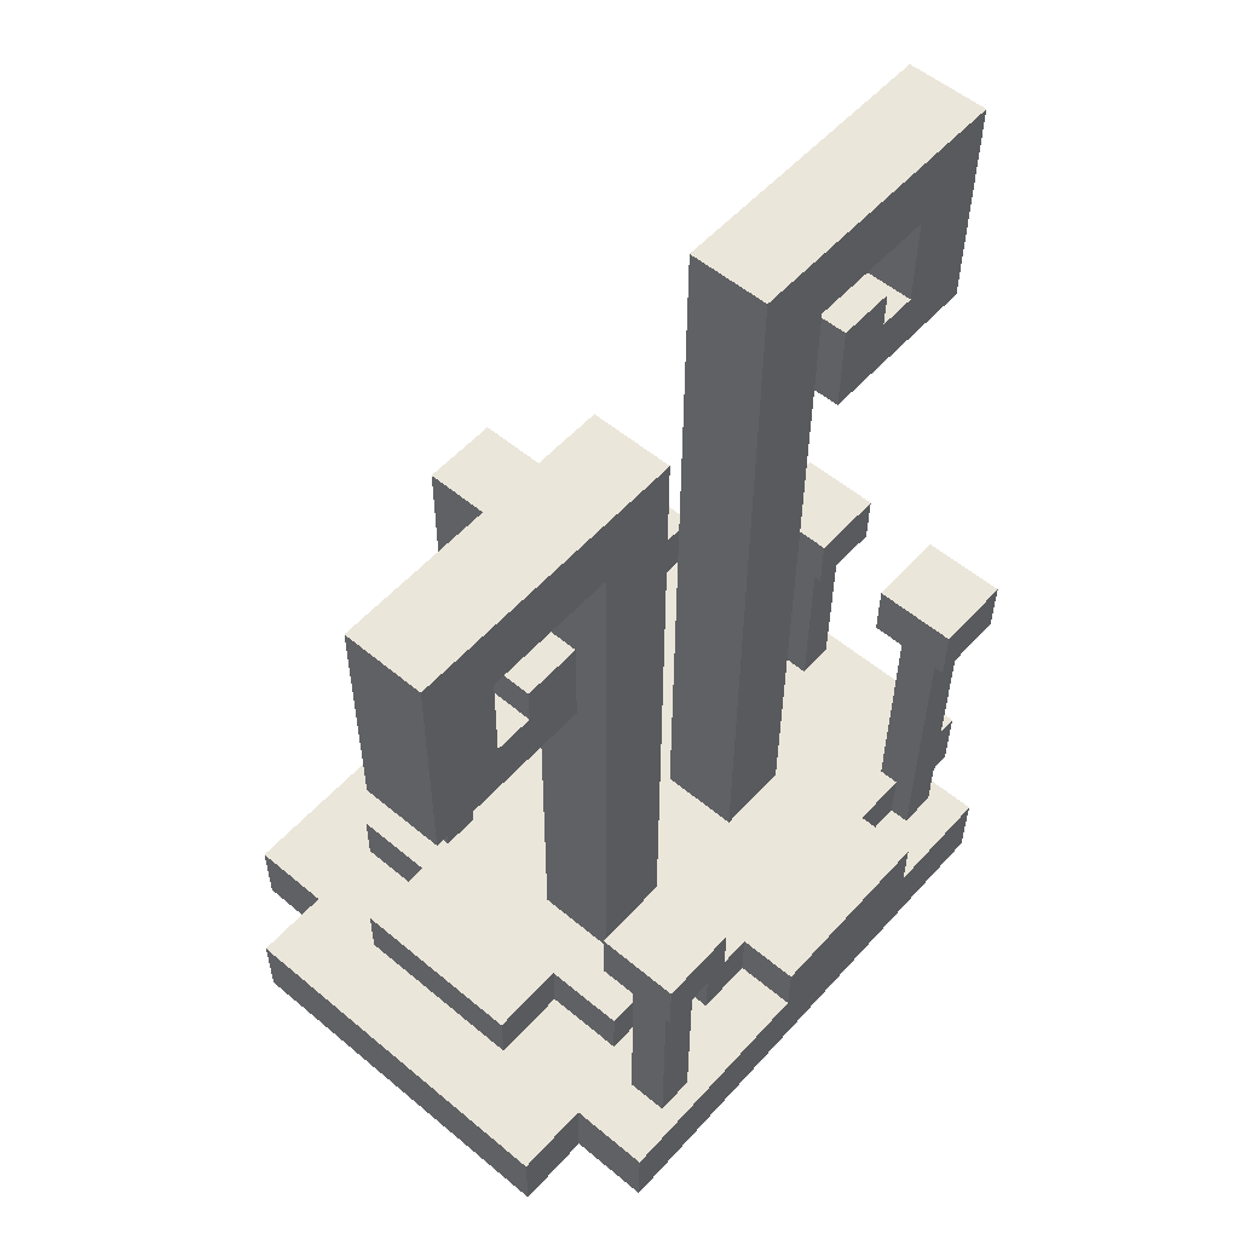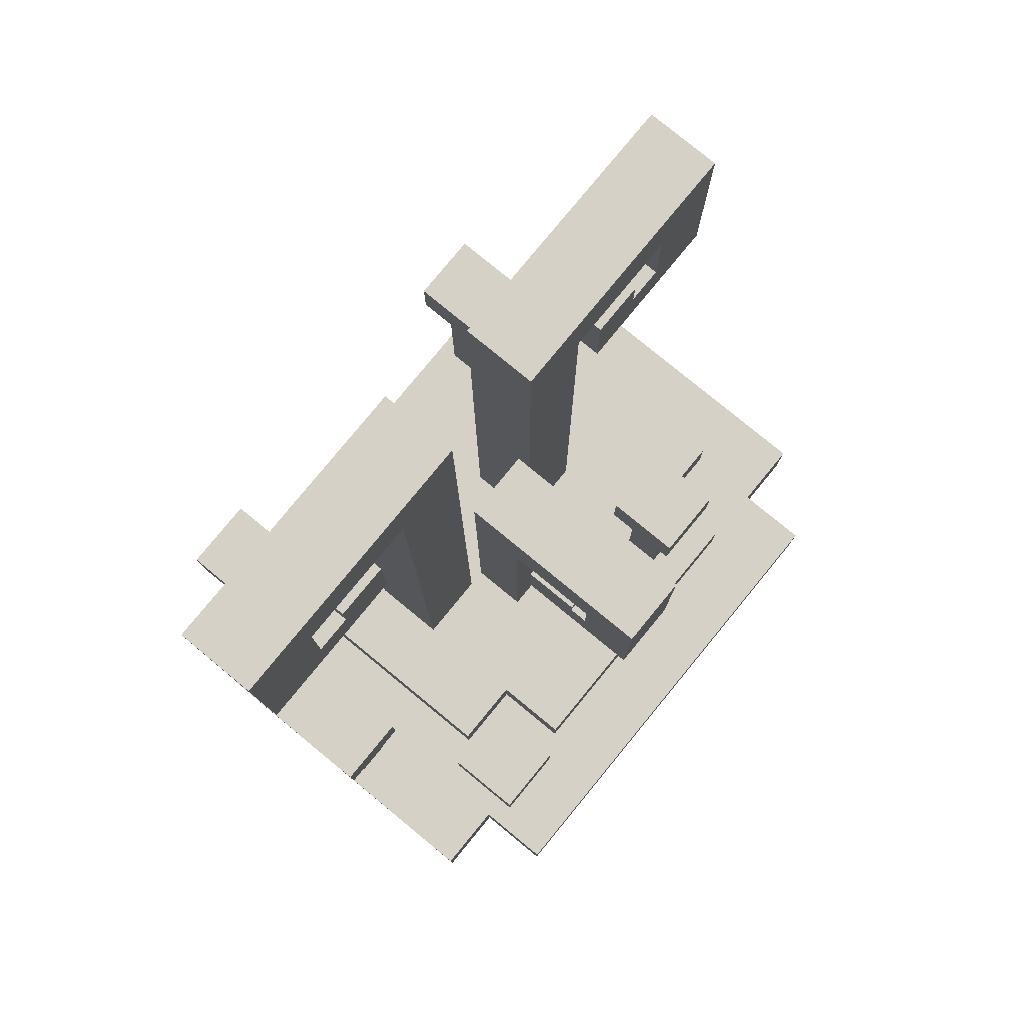
<metadata>
{"format":"obj","ext":"obj","renderer":"f3d","projection":"perspective","resolution":1024,"background":"white","views":[{"elev":55.1,"azim":131.2,"up":"+Z"},{"elev":79.5,"azim":-50.6,"up":"+Z"}]}
</metadata>
<code>
g alien_planet_space_flower_005
v 0.9 0.8202 0.2359
v -0.78 0.819 -0.004095
v 0.9 0.819 -0.004095
v -0.78 0.8202 0.2359
v -0.78 -0.8178 0.2441
v 0.9 -0.819 0.004095
v -0.78 -0.819 0.004095
v 0.9 -0.8178 0.2441
v -1.02 0.5682 0.2372
v -1.02 -0.567 0.002835
v -1.02 0.567 -0.002835
v -1.02 -0.5658 0.2428
v 1.14 -0.5658 0.2428
v 1.14 0.567 -0.002835
v 1.14 -0.567 0.002835
v 1.14 0.5682 0.2372
v 0.18 0.8211 0.4159
v -0.42 0.8202 0.2359
v 0.18 0.8202 0.2359
v -0.42 0.8211 0.4159
v -0.36 -0.5649 0.4228
v 0.66 -0.5658 0.2428
v -0.36 -0.5658 0.2428
v 0.66 -0.5649 0.4228
v 0.9 -0.3129 0.4216
v 0.9 0.2532 0.2387
v 0.9 -0.3138 0.2416
v 0.9 0.2541 0.4187
v -0.66 0.3276 2.518
v -0.48 0.0756 2.52
v -0.66 0.0756 2.52
v -0.48 0.3276 2.518
v -0.6 0.6993 1.257
v -0.72 0.6942 0.2365
v -0.6 0.6942 0.2365
v -0.72 0.6993 1.257
v 0.72 0.7611 1.016
v 0.6 0.7572 0.2362
v 0.72 0.7572 0.2362
v 0.6 0.7611 1.016
v -0.84 0.0675 0.8997
v -0.96 0.0642 0.2397
v -0.84 0.0642 0.2397
v -0.96 0.0675 0.8997
v 0.54 -0.3099 1.022
v 0.42 -0.3129 0.4216
v 0.54 -0.3129 0.4216
v 0.42 -0.3099 1.022
v -0.54 -0.4377 0.6622
v -0.66 -0.4398 0.2422
v -0.54 -0.4398 0.2422
v -0.66 -0.4377 0.6622
v -0.72 0.5733 1.257
v -0.6 0.5682 0.2372
v -0.72 0.5682 0.2372
v -0.6 0.5733 1.257
v 0.6 0.6351 1.017
v 0.72 0.6312 0.2368
v 0.6 0.6312 0.2368
v 0.72 0.6351 1.017
v -0.96 -0.0585 0.9003
v -0.84 -0.0618 0.2403
v -0.96 -0.0618 0.2403
v -0.84 -0.0585 0.9003
v 0.42 -0.4359 1.022
v 0.54 -0.4389 0.4222
v 0.42 -0.4389 0.4222
v 0.54 -0.4359 1.022
v -0.66 -0.5637 0.6628
v -0.54 -0.5658 0.2428
v -0.66 -0.5658 0.2428
v -0.54 -0.5637 0.6628
v -0.72 0.6993 1.257
v -0.72 0.5682 0.2372
v -0.72 0.6942 0.2365
v -0.72 0.5733 1.257
v 0.6 0.7611 1.016
v 0.6 0.6312 0.2368
v 0.6 0.7572 0.2362
v 0.6 0.6351 1.017
v -0.96 0.0675 0.8997
v -0.96 -0.0618 0.2403
v -0.96 0.0642 0.2397
v -0.96 -0.0585 0.9003
v 0.42 -0.3099 1.022
v 0.42 -0.4389 0.4222
v 0.42 -0.3129 0.4216
v 0.42 -0.4359 1.022
v -0.66 -0.4377 0.6622
v -0.66 -0.5658 0.2428
v -0.66 -0.4398 0.2422
v -0.66 -0.5637 0.6628
v -0.6 0.5733 1.257
v -0.6 0.6942 0.2365
v -0.6 0.5682 0.2372
v -0.6 0.6993 1.257
v 0.72 0.6351 1.017
v 0.72 0.7572 0.2362
v 0.72 0.6312 0.2368
v 0.72 0.7611 1.016
v -0.84 -0.0585 0.9003
v -0.84 0.0642 0.2397
v -0.84 -0.0618 0.2403
v -0.84 0.0675 0.8997
v 0.54 -0.4359 1.022
v 0.54 -0.3129 0.4216
v 0.54 -0.4389 0.4222
v 0.54 -0.3099 1.022
v -0.54 -0.5637 0.6628
v -0.54 -0.4398 0.2422
v -0.54 -0.5658 0.2428
v -0.54 -0.4377 0.6622
v 0.78 0.825 1.196
v 0.54 0.8241 1.016
v 0.78 0.8241 1.016
v 0.54 0.825 1.196
v -0.54 0.7632 1.436
v -0.78 0.7623 1.256
v -0.54 0.7623 1.256
v -0.78 0.7632 1.436
v -0.78 0.1314 1.079
v -1.02 0.1305 0.8994
v -0.78 0.1305 0.8994
v -1.02 0.1314 1.079
v 0.6 -0.246 1.201
v 0.36 -0.2469 1.021
v 0.6 -0.2469 1.021
v 0.36 -0.246 1.201
v -0.48 -0.3738 0.8419
v -0.72 -0.3747 0.6619
v -0.48 -0.3747 0.6619
v -0.72 -0.3738 0.8419
v 0.54 0.573 1.197
v 0.78 0.5721 1.017
v 0.54 0.5721 1.017
v 0.78 0.573 1.197
v -0.78 0.5112 1.437
v -0.54 0.5103 1.257
v -0.78 0.5103 1.257
v -0.54 0.5112 1.437
v -1.02 -0.1206 1.081
v -0.78 -0.1215 0.9006
v -1.02 -0.1215 0.9006
v -0.78 -0.1206 1.081
v 0.36 -0.498 1.203
v 0.6 -0.4989 1.023
v 0.36 -0.4989 1.023
v 0.6 -0.498 1.203
v -0.72 -0.6258 0.8431
v -0.48 -0.6267 0.6631
v -0.72 -0.6267 0.6631
v -0.48 -0.6258 0.8431
v 0.54 0.825 1.196
v 0.54 0.5721 1.017
v 0.54 0.8241 1.016
v 0.54 0.573 1.197
v -0.78 0.7632 1.436
v -0.78 0.5103 1.257
v -0.78 0.7623 1.256
v -0.78 0.5112 1.437
v -1.02 0.1314 1.079
v -1.02 -0.1215 0.9006
v -1.02 0.1305 0.8994
v -1.02 -0.1206 1.081
v 0.36 -0.246 1.201
v 0.36 -0.4989 1.023
v 0.36 -0.2469 1.021
v 0.36 -0.498 1.203
v -0.72 -0.3738 0.8419
v -0.72 -0.6267 0.6631
v -0.72 -0.3747 0.6619
v -0.72 -0.6258 0.8431
v 0.78 0.573 1.197
v 0.78 0.8241 1.016
v 0.78 0.5721 1.017
v 0.78 0.825 1.196
v -0.54 0.5112 1.437
v -0.54 0.7623 1.256
v -0.54 0.5103 1.257
v -0.54 0.7632 1.436
v -0.78 -0.1206 1.081
v -0.78 0.1305 0.8994
v -0.78 -0.1215 0.9006
v -0.78 0.1314 1.079
v 0.6 -0.498 1.203
v 0.6 -0.2469 1.021
v 0.6 -0.4989 1.023
v 0.6 -0.246 1.201
v -0.48 -0.6258 0.8431
v -0.48 -0.3747 0.6619
v -0.48 -0.6267 0.6631
v -0.48 -0.3738 0.8419
v 0.54 0.825 1.196
v 0.78 0.573 1.197
v 0.54 0.573 1.197
v 0.78 0.825 1.196
v -0.78 0.7632 1.436
v -0.54 0.5112 1.437
v -0.78 0.5112 1.437
v -0.54 0.7632 1.436
v -1.02 0.1314 1.079
v -0.78 -0.1206 1.081
v -1.02 -0.1206 1.081
v -0.78 0.1314 1.079
v 0.36 -0.246 1.201
v 0.6 -0.498 1.203
v 0.36 -0.498 1.203
v 0.6 -0.246 1.201
v -0.72 -0.3738 0.8419
v -0.48 -0.6258 0.8431
v -0.72 -0.6258 0.8431
v -0.48 -0.3738 0.8419
v 0.54 0.5721 1.017
v 0.78 0.8241 1.016
v 0.54 0.8241 1.016
v 0.78 0.5721 1.017
v -0.78 0.5103 1.257
v -0.54 0.7623 1.256
v -0.78 0.7623 1.256
v -0.54 0.5103 1.257
v -1.02 -0.1215 0.9006
v -0.78 0.1305 0.8994
v -1.02 0.1305 0.8994
v -0.78 -0.1215 0.9006
v 0.36 -0.4989 1.023
v 0.6 -0.2469 1.021
v 0.36 -0.2469 1.021
v 0.6 -0.4989 1.023
v -0.72 -0.6267 0.6631
v -0.48 -0.3747 0.6619
v -0.72 -0.3747 0.6619
v -0.48 -0.6267 0.6631
v 0.9 0.2541 0.4187
v 0.66 0.2532 0.2387
v 0.9 0.2532 0.2387
v 0.66 0.2541 0.4187
v 0.66 -0.3129 0.4216
v 0.9 -0.3138 0.2416
v 0.66 -0.3138 0.2416
v 0.9 -0.3129 0.4216
v 0.66 0.2541 0.4187
v 0.66 0.5052 0.2375
v 0.66 0.2532 0.2387
v 0.66 0.5061 0.4175
v 0.66 -0.5649 0.4228
v 0.66 -0.3138 0.2416
v 0.66 -0.5658 0.2428
v 0.66 -0.3129 0.4216
v 0.36 0.5061 0.4175
v 0.36 0.6312 0.2368
v 0.36 0.5052 0.2375
v 0.36 0.6321 0.4168
v 0.66 -0.3129 0.4216
v 0.9 0.2541 0.4187
v 0.9 -0.3129 0.4216
v 0.66 0.2541 0.4187
v -0.36 -0.3129 0.4216
v 0.66 -0.5649 0.4228
v -0.36 -0.5649 0.4228
v 0.36 0.5061 0.4175
v 0.66 0.5061 0.4175
v -0.42 0.6321 0.4168
v -0.6 0.6321 0.4168
v -0.6 -0.3129 0.4216
v 0.18 0.6321 0.4168
v 0.36 0.6321 0.4168
v -0.42 0.8211 0.4159
v 0.18 0.8211 0.4159
v 0.36 0.5061 0.4175
v 0.66 0.5052 0.2375
v 0.66 0.5061 0.4175
v 0.36 0.5052 0.2375
v 0.36 0.6321 0.4168
v 0.18 0.6312 0.2368
v 0.36 0.6312 0.2368
v 0.18 0.6321 0.4168
v 0.18 0.6321 0.4168
v 0.18 0.8202 0.2359
v 0.18 0.6312 0.2368
v 0.18 0.8211 0.4159
v -0.36 -0.3129 0.4216
v -0.36 -0.5658 0.2428
v -0.36 -0.3138 0.2416
v -0.36 -0.5649 0.4228
v -0.36 -0.3129 0.4216
v -0.6 -0.3138 0.2416
v -0.6 -0.3129 0.4216
v -0.36 -0.3138 0.2416
v -0.78 0.5682 0.2372
v -1.02 0.567 -0.002835
v -0.78 0.567 -0.002835
v -1.02 0.5682 0.2372
v 1.14 0.5682 0.2372
v 0.9 0.567 -0.002835
v 1.14 0.567 -0.002835
v 0.9 0.5682 0.2372
v -1.02 -0.5658 0.2428
v -0.78 -0.567 0.002835
v -1.02 -0.567 0.002835
v -0.78 -0.5658 0.2428
v 0.9 -0.5658 0.2428
v 1.14 -0.567 0.002835
v 0.9 -0.567 0.002835
v 1.14 -0.5658 0.2428
v -0.78 0.8202 0.2359
v -0.78 0.567 -0.002835
v -0.78 0.819 -0.004095
v -0.78 0.5682 0.2372
v -0.78 -0.5658 0.2428
v -0.78 -0.819 0.004095
v -0.78 -0.567 0.002835
v -0.78 -0.8178 0.2441
v 0.9 0.5682 0.2372
v 0.9 0.819 -0.004095
v 0.9 0.567 -0.002835
v 0.9 0.8202 0.2359
v 0.9 -0.8178 0.2441
v 0.9 -0.567 0.002835
v 0.9 -0.819 0.004095
v 0.9 -0.5658 0.2428
v -0.78 0.8202 0.2359
v 0.9 0.5682 0.2372
v -0.78 0.5682 0.2372
v 0.9 0.8202 0.2359
v -0.78 -0.5658 0.2428
v -1.02 -0.5658 0.2428
v -1.02 0.5682 0.2372
v 0.9 -0.5658 0.2428
v 0.9 -0.8178 0.2441
v -0.78 -0.8178 0.2441
v 1.14 0.5682 0.2372
v 1.14 -0.5658 0.2428
v -0.48 0.3276 2.518
v -0.66 0.327 2.398
v -0.48 0.3261 2.218
v -0.66 0.3276 2.518
v -0.78 0.327 2.398
v -1.02 0.3261 2.218
v -0.78 0.3285 2.698
v -1.02 0.3297 2.938
v -0.36 0.3285 2.698
v -0.12 0.3297 2.938
v -0.36 0.3171 0.4184
v -0.12 0.3171 0.4184
v -0.48 0.0756 2.52
v -0.48 0.3261 2.218
v -0.48 0.0741 2.22
v -0.48 0.3276 2.518
v -0.66 0.3276 2.518
v -0.66 0.075 2.4
v -0.66 0.327 2.398
v -0.66 0.0756 2.52
v -0.48 0.0756 2.52
v -0.66 0.075 2.4
v -0.66 0.0756 2.52
v -0.48 0.0741 2.22
v -1.02 0.0741 2.22
v -0.78 0.075 2.4
v -1.02 0.0777 2.94
v -0.78 0.0765 2.7
v -0.12 0.0777 2.94
v -0.36 0.0765 2.7
v -0.12 0.0651 0.4197
v -0.36 0.0651 0.4197
v -1.02 0.3261 2.218
v -0.48 0.0741 2.22
v -0.48 0.3261 2.218
v -1.02 0.0741 2.22
v -0.78 0.075 2.4
v -0.66 0.327 2.398
v -0.66 0.075 2.4
v -0.78 0.327 2.398
v -0.36 0.3285 2.698
v -0.36 0.0651 0.4197
v -0.36 0.3171 0.4184
v -0.36 0.0765 2.7
v -0.12 0.0777 2.94
v -0.12 0.3171 0.4184
v -0.12 0.0651 0.4197
v -0.12 0.3297 2.938
v -0.78 0.0765 2.7
v -0.36 0.3285 2.698
v -0.78 0.3285 2.698
v -0.36 0.0765 2.7
v -1.02 0.3297 2.938
v -1.02 0.0741 2.22
v -1.02 0.3261 2.218
v -1.02 0.0777 2.94
v -0.78 0.0765 2.7
v -0.78 0.327 2.398
v -0.78 0.075 2.4
v -0.78 0.3285 2.698
v -1.02 0.0777 2.94
v -0.12 0.3297 2.938
v -0.12 0.0777 2.94
v -1.02 0.3297 2.938
v 0.6 0.3261 2.218
v 0.78 0.0741 2.22
v 0.6 0.0741 2.22
v 0.78 0.3261 2.218
v 0.6 0.0741 2.22
v 0.78 0.0735 2.1
v 0.6 0.0726 1.92
v 0.78 0.0741 2.22
v 0.9 0.0735 2.1
v 1.14 0.0726 1.92
v 0.9 0.075 2.4
v 1.14 0.0762 2.64
v 0.48 0.075 2.4
v 0.24 0.0762 2.64
v 0.48 0.0651 0.4197
v 0.24 0.0651 0.4197
v 0.6 0.3261 2.218
v 0.6 0.0726 1.92
v 0.6 0.3246 1.918
v 0.6 0.0741 2.22
v 0.78 0.0741 2.22
v 0.78 0.3255 2.098
v 0.78 0.0735 2.1
v 0.78 0.3261 2.218
v 0.6 0.3261 2.218
v 0.78 0.3255 2.098
v 0.78 0.3261 2.218
v 0.6 0.3246 1.918
v 1.14 0.3246 1.918
v 0.9 0.3255 2.098
v 1.14 0.3282 2.638
v 0.9 0.327 2.398
v 0.24 0.3282 2.638
v 0.48 0.327 2.398
v 0.24 0.3171 0.4184
v 0.48 0.3171 0.4184
v 0.6 0.0726 1.92
v 1.14 0.3246 1.918
v 0.6 0.3246 1.918
v 1.14 0.0726 1.92
v 0.9 0.0735 2.1
v 0.78 0.3255 2.098
v 0.9 0.3255 2.098
v 0.78 0.0735 2.1
v 0.48 0.075 2.4
v 0.48 0.3171 0.4184
v 0.48 0.0651 0.4197
v 0.48 0.327 2.398
v 0.24 0.3282 2.638
v 0.24 0.0651 0.4197
v 0.24 0.3171 0.4184
v 0.24 0.0762 2.64
v 0.9 0.075 2.4
v 0.48 0.327 2.398
v 0.48 0.075 2.4
v 0.9 0.327 2.398
v 1.14 0.0762 2.64
v 1.14 0.3246 1.918
v 1.14 0.0726 1.92
v 1.14 0.3282 2.638
v 0.9 0.327 2.398
v 0.9 0.0735 2.1
v 0.9 0.3255 2.098
v 0.9 0.075 2.4
v 0.24 0.0762 2.64
v 1.14 0.3282 2.638
v 1.14 0.0762 2.64
v 0.24 0.3282 2.638
v 0.18 -0.1821 1.381
v -0.06 -0.3711 1.382
v -0.06 -0.1821 1.381
v 0.18 -0.3711 1.382
v -0.06 -0.1821 1.381
v -0.06 -0.3714 1.322
v -0.06 -0.1833 1.141
v -0.06 -0.3711 1.382
v -0.06 -0.4344 1.322
v -0.06 -0.6243 1.143
v -0.06 -0.4335 1.502
v -0.06 -0.6213 1.743
v -0.06 -0.1185 1.501
v -0.06 0.0717 1.74
v -0.06 -0.1239 0.4206
v -0.06 0.0651 0.4197
v 0.18 -0.1821 1.381
v -0.06 -0.1833 1.141
v 0.18 -0.1833 1.141
v -0.06 -0.1821 1.381
v -0.06 -0.3711 1.382
v 0.18 -0.3714 1.322
v -0.06 -0.3714 1.322
v 0.18 -0.3711 1.382
v 0.18 -0.1821 1.381
v 0.18 -0.3714 1.322
v 0.18 -0.3711 1.382
v 0.18 -0.1833 1.141
v 0.18 -0.6243 1.143
v 0.18 -0.4344 1.322
v 0.18 -0.6213 1.743
v 0.18 -0.4335 1.502
v 0.18 0.0717 1.74
v 0.18 -0.1185 1.501
v 0.18 0.0651 0.4197
v 0.18 -0.1239 0.4206
v -0.06 -0.1833 1.141
v 0.18 -0.6243 1.143
v 0.18 -0.1833 1.141
v -0.06 -0.6243 1.143
v -0.06 -0.4344 1.322
v 0.18 -0.3714 1.322
v 0.18 -0.4344 1.322
v -0.06 -0.3714 1.322
v -0.06 -0.1185 1.501
v 0.18 -0.1239 0.4206
v -0.06 -0.1239 0.4206
v 0.18 -0.1185 1.501
v 0.18 0.0717 1.74
v -0.06 0.0651 0.4197
v 0.18 0.0651 0.4197
v -0.06 0.0717 1.74
v -0.06 -0.4335 1.502
v 0.18 -0.1185 1.501
v -0.06 -0.1185 1.501
v 0.18 -0.4335 1.502
v -0.06 -0.6213 1.743
v 0.18 -0.6243 1.143
v -0.06 -0.6243 1.143
v 0.18 -0.6213 1.743
v 0.18 -0.4335 1.502
v -0.06 -0.4344 1.322
v 0.18 -0.4344 1.322
v -0.06 -0.4335 1.502
v -0.06 -0.6213 1.743
v 0.18 0.0717 1.74
v 0.18 -0.6213 1.743
v -0.06 0.0717 1.74
v -0.6 0.6321 0.4168
v -0.6 -0.3138 0.2416
v -0.6 0.6312 0.2368
v -0.6 -0.3129 0.4216
v -0.42 0.8211 0.4159
v -0.42 0.6312 0.2368
v -0.42 0.8202 0.2359
v -0.42 0.6321 0.4168
v -0.42 0.6321 0.4168
v -0.6 0.6312 0.2368
v -0.42 0.6312 0.2368
v -0.6 0.6321 0.4168
g alien_planet_space_flower_005_0
f 3 2 1
f 4 1 2
f 7 6 5
f 8 5 6
f 11 10 9
f 12 9 10
f 15 14 13
f 16 13 14
f 19 18 17
f 20 17 18
f 23 22 21
f 24 21 22
f 27 26 25
f 28 25 26
f 31 30 29
f 32 29 30
f 35 34 33
f 36 33 34
f 39 38 37
f 40 37 38
f 43 42 41
f 44 41 42
f 47 46 45
f 48 45 46
f 51 50 49
f 52 49 50
f 55 54 53
f 56 53 54
f 59 58 57
f 60 57 58
f 63 62 61
f 64 61 62
f 67 66 65
f 68 65 66
f 71 70 69
f 72 69 70
f 75 74 73
f 76 73 74
f 79 78 77
f 80 77 78
f 83 82 81
f 84 81 82
f 87 86 85
f 88 85 86
f 91 90 89
f 92 89 90
f 95 94 93
f 96 93 94
f 99 98 97
f 100 97 98
f 103 102 101
f 104 101 102
f 107 106 105
f 108 105 106
f 111 110 109
f 112 109 110
f 115 114 113
f 116 113 114
f 119 118 117
f 120 117 118
f 123 122 121
f 124 121 122
f 127 126 125
f 128 125 126
f 131 130 129
f 132 129 130
f 135 134 133
f 136 133 134
f 139 138 137
f 140 137 138
f 143 142 141
f 144 141 142
f 147 146 145
f 148 145 146
f 151 150 149
f 152 149 150
f 155 154 153
f 156 153 154
f 159 158 157
f 160 157 158
f 163 162 161
f 164 161 162
f 167 166 165
f 168 165 166
f 171 170 169
f 172 169 170
f 175 174 173
f 176 173 174
f 179 178 177
f 180 177 178
f 183 182 181
f 184 181 182
f 187 186 185
f 188 185 186
f 191 190 189
f 192 189 190
f 195 194 193
f 196 193 194
f 199 198 197
f 200 197 198
f 203 202 201
f 204 201 202
f 207 206 205
f 208 205 206
f 211 210 209
f 212 209 210
f 215 214 213
f 216 213 214
f 219 218 217
f 220 217 218
f 223 222 221
f 224 221 222
f 227 226 225
f 228 225 226
f 231 230 229
f 232 229 230
f 235 234 233
f 236 233 234
f 239 238 237
f 240 237 238
f 243 242 241
f 244 241 242
f 247 246 245
f 248 245 246
f 251 250 249
f 252 249 250
f 255 254 253
f 256 253 254
f 253 256 257
f 253 257 258
f 259 258 257
f 260 257 256
f 256 261 260
f 257 260 262
f 262 263 257
f 264 257 263
f 260 265 262
f 260 266 265
f 262 265 267
f 268 267 265
f 271 270 269
f 272 269 270
f 275 274 273
f 276 273 274
f 279 278 277
f 280 277 278
f 283 282 281
f 284 281 282
f 287 286 285
f 288 285 286
f 291 290 289
f 292 289 290
f 295 294 293
f 296 293 294
f 299 298 297
f 300 297 298
f 303 302 301
f 304 301 302
f 307 306 305
f 308 305 306
f 311 310 309
f 312 309 310
f 315 314 313
f 316 313 314
f 319 318 317
f 320 317 318
f 323 322 321
f 324 321 322
f 323 325 322
f 325 323 326
f 327 326 323
f 328 322 325
f 328 325 329
f 330 329 325
f 322 328 331
f 332 331 328
f 335 334 333
f 336 333 334
f 334 335 337
f 338 337 335
f 337 338 339
f 340 339 338
f 339 340 341
f 342 341 340
f 341 342 343
f 344 343 342
f 347 346 345
f 348 345 346
f 351 350 349
f 352 349 350
f 355 354 353
f 356 353 354
f 356 354 357
f 358 357 354
f 357 358 359
f 360 359 358
f 359 360 361
f 362 361 360
f 361 362 363
f 364 363 362
f 367 366 365
f 368 365 366
f 371 370 369
f 372 369 370
f 375 374 373
f 376 373 374
f 379 378 377
f 380 377 378
f 383 382 381
f 384 381 382
f 387 386 385
f 388 385 386
f 391 390 389
f 392 389 390
f 395 394 393
f 396 393 394
f 399 398 397
f 400 397 398
f 403 402 401
f 404 401 402
f 402 403 405
f 406 405 403
f 405 406 407
f 408 407 406
f 407 408 409
f 410 409 408
f 409 410 411
f 412 411 410
f 415 414 413
f 416 413 414
f 419 418 417
f 420 417 418
f 423 422 421
f 424 421 422
f 424 422 425
f 426 425 422
f 425 426 427
f 428 427 426
f 427 428 429
f 430 429 428
f 429 430 431
f 432 431 430
f 435 434 433
f 436 433 434
f 439 438 437
f 440 437 438
f 443 442 441
f 444 441 442
f 447 446 445
f 448 445 446
f 451 450 449
f 452 449 450
f 455 454 453
f 456 453 454
f 459 458 457
f 460 457 458
f 463 462 461
f 464 461 462
f 467 466 465
f 468 465 466
f 471 470 469
f 472 469 470
f 470 471 473
f 474 473 471
f 473 474 475
f 476 475 474
f 475 476 477
f 478 477 476
f 477 478 479
f 480 479 478
f 483 482 481
f 484 481 482
f 487 486 485
f 488 485 486
f 491 490 489
f 492 489 490
f 492 490 493
f 494 493 490
f 493 494 495
f 496 495 494
f 495 496 497
f 498 497 496
f 497 498 499
f 500 499 498
f 503 502 501
f 504 501 502
f 507 506 505
f 508 505 506
f 511 510 509
f 512 509 510
f 515 514 513
f 516 513 514
f 519 518 517
f 520 517 518
f 523 522 521
f 524 521 522
f 527 526 525
f 528 525 526
f 531 530 529
f 532 529 530
f 535 534 533
f 536 533 534
f 539 538 537
f 540 537 538
f 543 542 541
f 544 541 542

</code>
